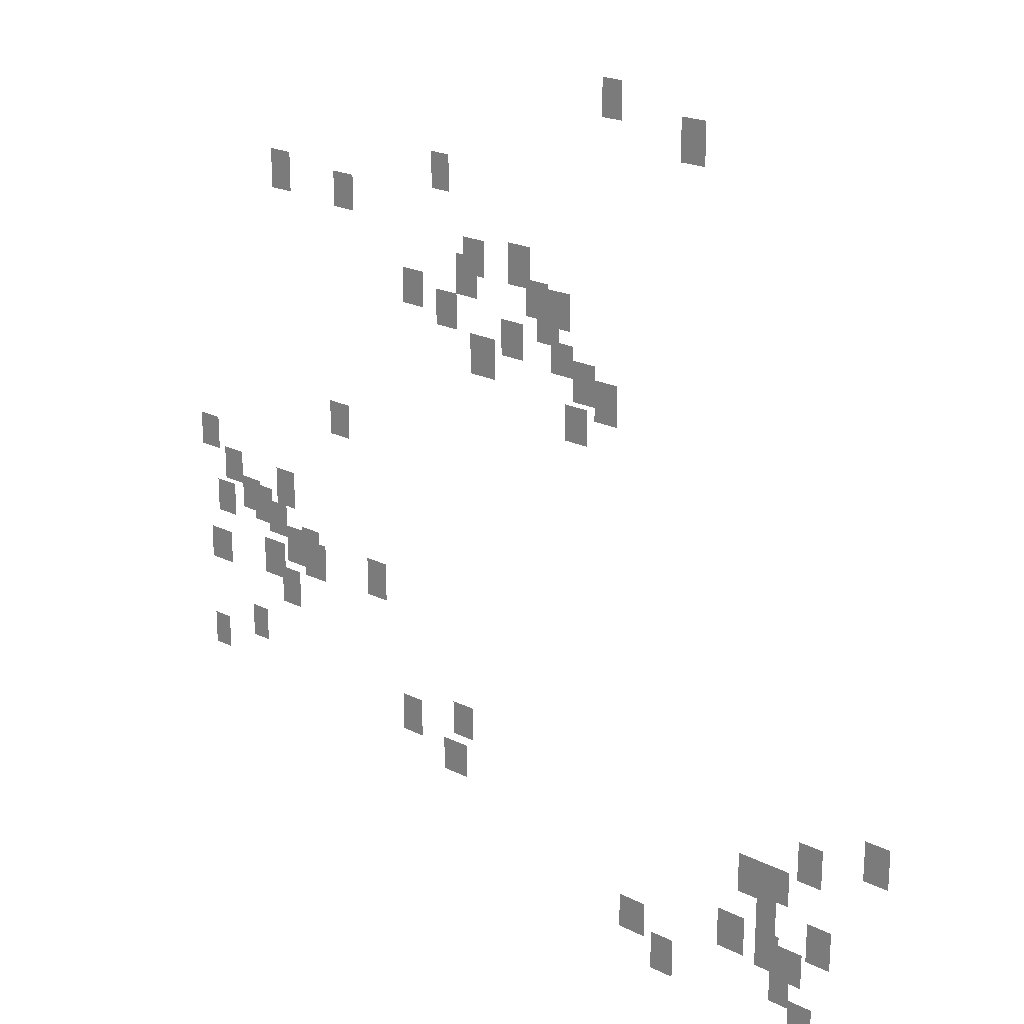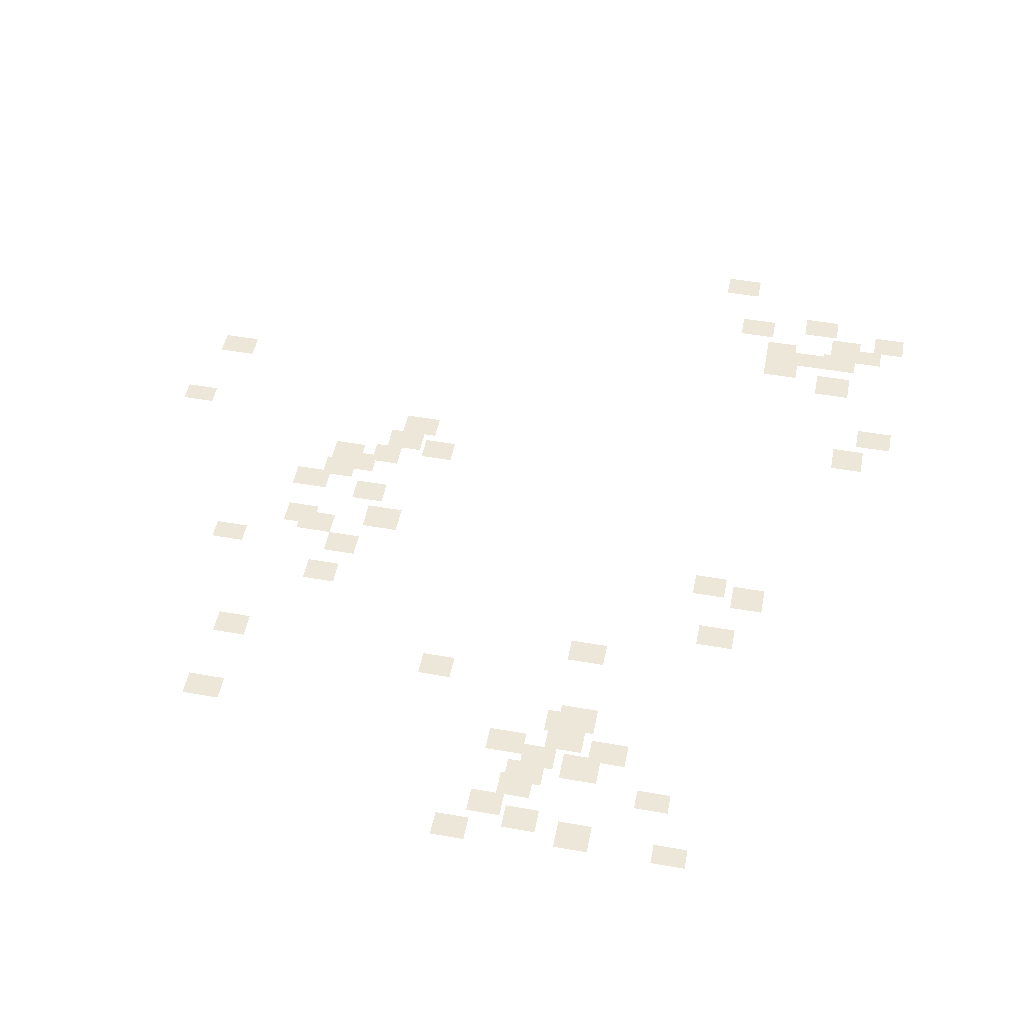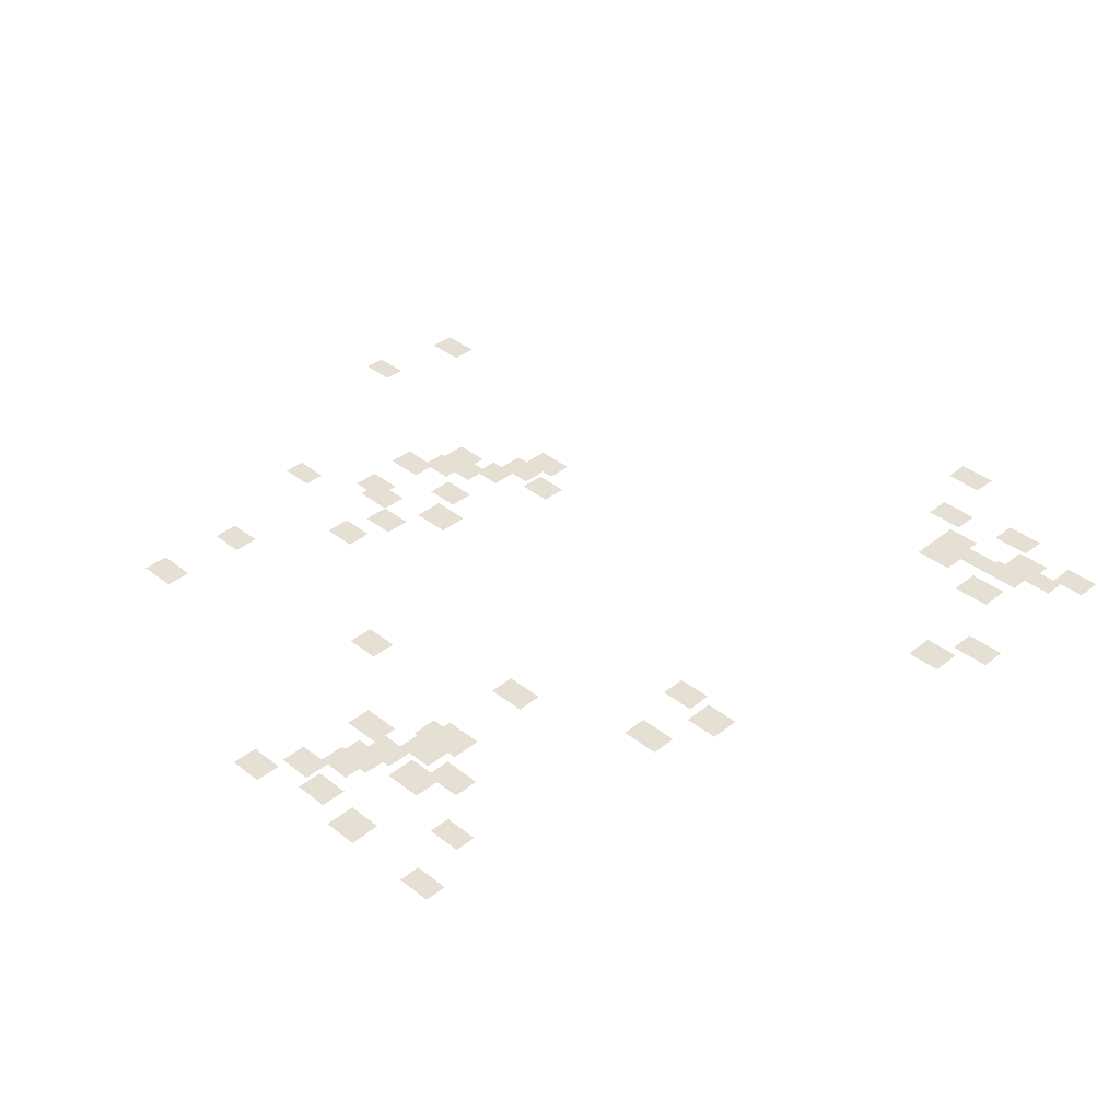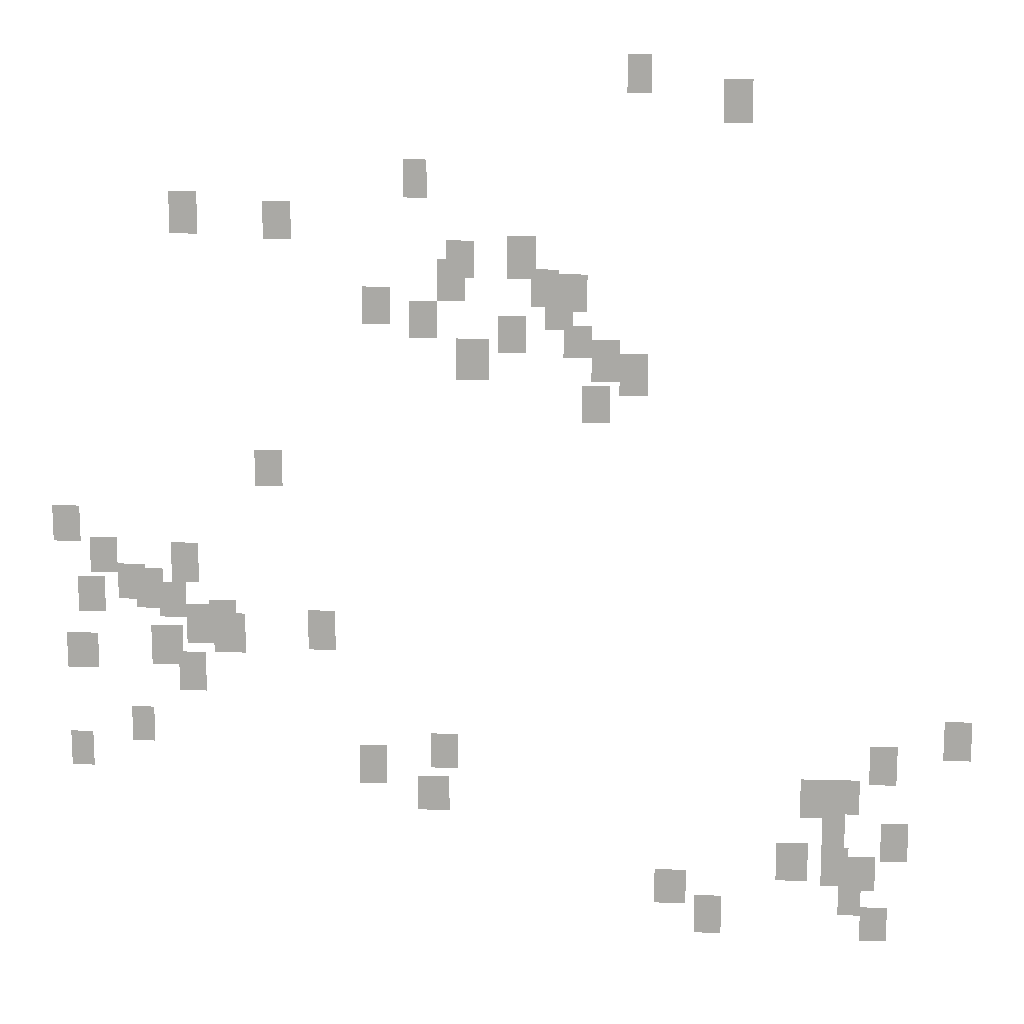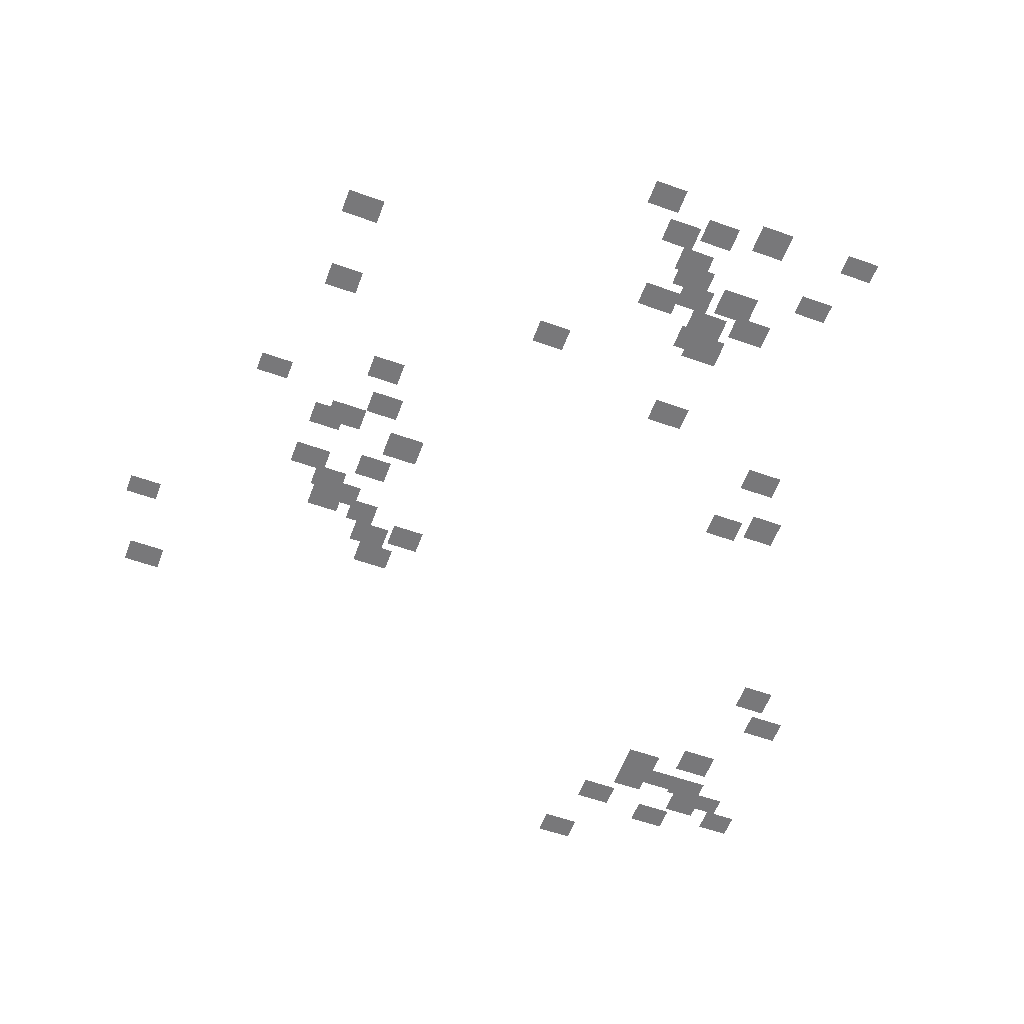
<metadata>
{"format":"obj","ext":"obj","renderer":"f3d","projection":"perspective","resolution":1024,"background":"white","views":[{"elev":21.1,"azim":-138.0,"up":"+Z"},{"elev":49.6,"azim":101.0,"up":"+Y"},{"elev":38.0,"azim":134.8,"up":"+Y"},{"elev":14.1,"azim":-176.5,"up":"+Z"},{"elev":-57.6,"azim":69.7,"up":"+Y"}]}
</metadata>
<code>
g Grass_0_Cluster114
v -138.7 0 141.1
v -139.5 0 141.1
v -138.7 0 142.3
v -139.5 0 142.3
v -141.7 0 140.2
v -142.6 0 140.2
v -141.7 0 141.5
v -142.6 0 141.5
v -131.9 0 137.9
v -132.6 0 137.9
v -131.9 0 139
v -132.6 0 139
v -124.5 0 136.7
v -125.4 0 136.7
v -124.5 0 138
v -125.4 0 138
v -127.5 0 136.5
v -128.3 0 136.5
v -127.5 0 137.7
v -128.3 0 137.7
v -133.2 0 135.4
v -134.1 0 135.4
v -133.2 0 136.5
v -134.1 0 136.5
v -135.1 0 135.4
v -136 0 135.4
v -135.1 0 136.7
v -136 0 136.7
v -132.9 0 134.6
v -133.8 0 134.6
v -132.9 0 136
v -133.8 0 136
v -135.8 0 134.5
v -136.7 0 134.5
v -135.8 0 135.7
v -136.7 0 135.7
v -136.7 0 134.3
v -137.6 0 134.3
v -136.7 0 135.5
v -137.6 0 135.5
v -130.5 0 133.9
v -131.4 0 133.9
v -130.5 0 135.1
v -131.4 0 135.1
v -136.3 0 133.8
v -137.1 0 133.8
v -136.3 0 135.1
v -137.1 0 135.1
v -132 0 133.5
v -132.9 0 133.5
v -132 0 134.6
v -132.9 0 134.6
v -134.8 0 133
v -135.7 0 133
v -134.8 0 134.2
v -135.7 0 134.2
v -136.8 0 132.9
v -137.7 0 132.9
v -136.8 0 133.9
v -137.7 0 133.9
v -137.7 0 132.1
v -138.6 0 132.1
v -137.7 0 133.5
v -138.6 0 133.5
v -133.5 0 132.1
v -134.5 0 132.1
v -133.5 0 133.5
v -134.5 0 133.5
v -138.6 0 131.7
v -139.5 0 131.7
v -138.6 0 133
v -139.5 0 133
v -137.4 0 130.8
v -138.3 0 130.8
v -137.4 0 132
v -138.3 0 132
v -127 0 128.6
v -127.9 0 128.6
v -127 0 129.8
v -127.9 0 129.8
v -120.4 0 126.7
v -121.3 0 126.7
v -120.4 0 127.9
v -121.3 0 127.9
v -121.6 0 125.7
v -122.5 0 125.7
v -121.6 0 126.9
v -122.5 0 126.9
v -124.2 0 125.4
v -125.1 0 125.4
v -124.2 0 126.7
v -125.1 0 126.7
v -122.5 0 124.8
v -123.3 0 124.8
v -122.5 0 126
v -123.3 0 126
v -123.1 0 124.5
v -123.9 0 124.5
v -123.1 0 125.8
v -123.9 0 125.8
v -121.1 0 124.4
v -122 0 124.4
v -121.1 0 125.5
v -122 0 125.5
v -123.8 0 124.2
v -124.7 0 124.2
v -123.8 0 125.4
v -124.7 0 125.4
v -125.4 0 123.6
v -126.3 0 123.6
v -125.4 0 124.8
v -126.3 0 124.8
v -124.7 0 123.3
v -125.5 0 123.3
v -124.7 0 124.7
v -125.5 0 124.7
v -128.6 0 123.2
v -129.5 0 123.2
v -128.6 0 124.5
v -129.5 0 124.5
v -125.5 0 123.1
v -126.6 0 123.1
v -125.5 0 124.4
v -126.6 0 124.4
v -123.5 0 122.6
v -124.5 0 122.6
v -123.5 0 123.9
v -124.5 0 123.9
v -120.7 0 122.5
v -121.7 0 122.5
v -120.7 0 123.6
v -121.7 0 123.6
v -124.4 0 121.7
v -125.3 0 121.7
v -124.4 0 123.1
v -125.3 0 123.1
v -149.2 0 119.8
v -150 0 119.8
v -149.2 0 121.1
v -150 0 121.1
v -122.8 0 120
v -123.5 0 120
v -122.8 0 121.1
v -123.5 0 121.1
v -132.6 0 119.2
v -133.5 0 119.2
v -132.6 0 120.4
v -133.5 0 120.4
v -120.7 0 119.1
v -121.4 0 119.1
v -120.7 0 120.3
v -121.4 0 120.3
v -146.8 0 118.9
v -147.7 0 118.9
v -146.8 0 120.3
v -147.7 0 120.3
v -130.2 0 118.7
v -131.1 0 118.7
v -130.2 0 120
v -131.1 0 120
v -145.6 0 117.9
v -146.5 0 117.9
v -145.6 0 119.1
v -146.5 0 119.1
v -144.6 0 117.8
v -145.6 0 117.8
v -144.6 0 119.1
v -145.6 0 119.1
v -132.1 0 117.8
v -133.2 0 117.8
v -132.1 0 118.9
v -133.2 0 118.9
v -145.3 0 116.7
v -146.1 0 116.7
v -145.3 0 117.9
v -146.1 0 117.9
v -147.3 0 116.3
v -148.1 0 116.3
v -147.3 0 117.6
v -148.1 0 117.6
v -143.9 0 115.6
v -144.9 0 115.6
v -143.9 0 116.9
v -144.9 0 116.9
v -145.3 0 115.4
v -146.2 0 115.4
v -145.3 0 116.7
v -146.2 0 116.7
v -146.2 0 115.3
v -147.1 0 115.3
v -146.2 0 116.5
v -147.1 0 116.5
v -139.9 0 114.7
v -140.9 0 114.7
v -139.9 0 115.9
v -140.9 0 115.9
v -145.9 0 114.4
v -146.7 0 114.4
v -145.9 0 115.6
v -146.7 0 115.6
v -141.2 0 113.7
v -142.1 0 113.7
v -141.2 0 115
v -142.1 0 115
v -146.7 0 113.5
v -147.5 0 113.5
v -146.7 0 114.7
v -147.5 0 114.7
g Grass_0_Cluster114_0
f 2 3 1
f 2 4 3
f 6 7 5
f 6 8 7
f 10 11 9
f 10 12 11
f 14 15 13
f 14 16 15
f 18 19 17
f 18 20 19
f 22 23 21
f 22 24 23
f 26 27 25
f 26 28 27
f 30 31 29
f 30 32 31
f 34 35 33
f 34 36 35
f 38 39 37
f 38 40 39
f 42 43 41
f 42 44 43
f 46 47 45
f 46 48 47
f 50 51 49
f 50 52 51
f 54 55 53
f 54 56 55
f 58 59 57
f 58 60 59
f 62 63 61
f 62 64 63
f 66 67 65
f 66 68 67
f 70 71 69
f 70 72 71
f 74 75 73
f 74 76 75
f 78 79 77
f 78 80 79
f 82 83 81
f 82 84 83
f 86 87 85
f 86 88 87
f 90 91 89
f 90 92 91
f 94 95 93
f 94 96 95
f 98 99 97
f 98 100 99
f 102 103 101
f 102 104 103
f 106 107 105
f 106 108 107
f 110 111 109
f 110 112 111
f 114 115 113
f 114 116 115
f 118 119 117
f 118 120 119
f 122 123 121
f 122 124 123
f 126 127 125
f 126 128 127
f 130 131 129
f 130 132 131
f 134 135 133
f 134 136 135
f 138 139 137
f 138 140 139
f 142 143 141
f 142 144 143
f 146 147 145
f 146 148 147
f 150 151 149
f 150 152 151
f 154 155 153
f 154 156 155
f 158 159 157
f 158 160 159
f 162 163 161
f 162 164 163
f 166 167 165
f 166 168 167
f 170 171 169
f 170 172 171
f 174 175 173
f 174 176 175
f 178 179 177
f 178 180 179
f 182 183 181
f 182 184 183
f 186 187 185
f 186 188 187
f 190 191 189
f 190 192 191
f 194 195 193
f 194 196 195
f 198 199 197
f 198 200 199
f 202 203 201
f 202 204 203
f 206 207 205
f 206 208 207

</code>
